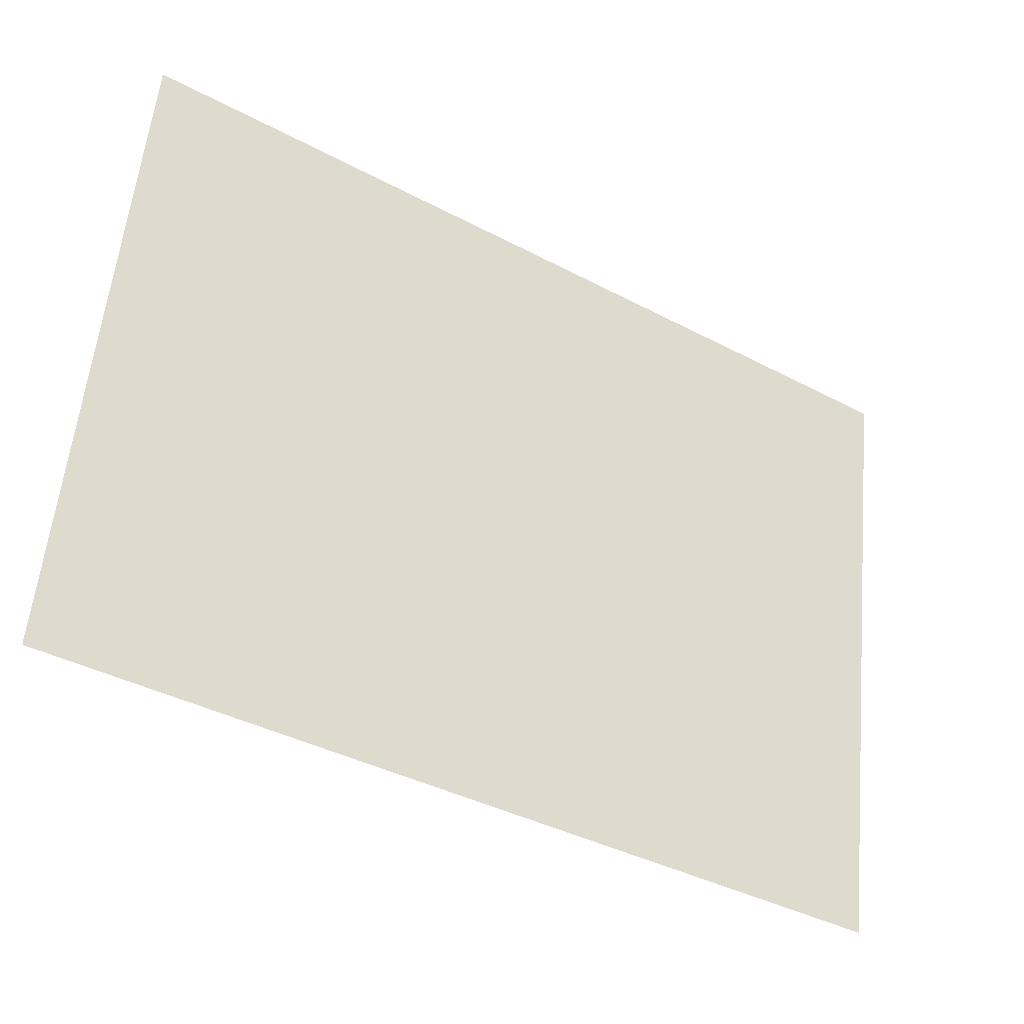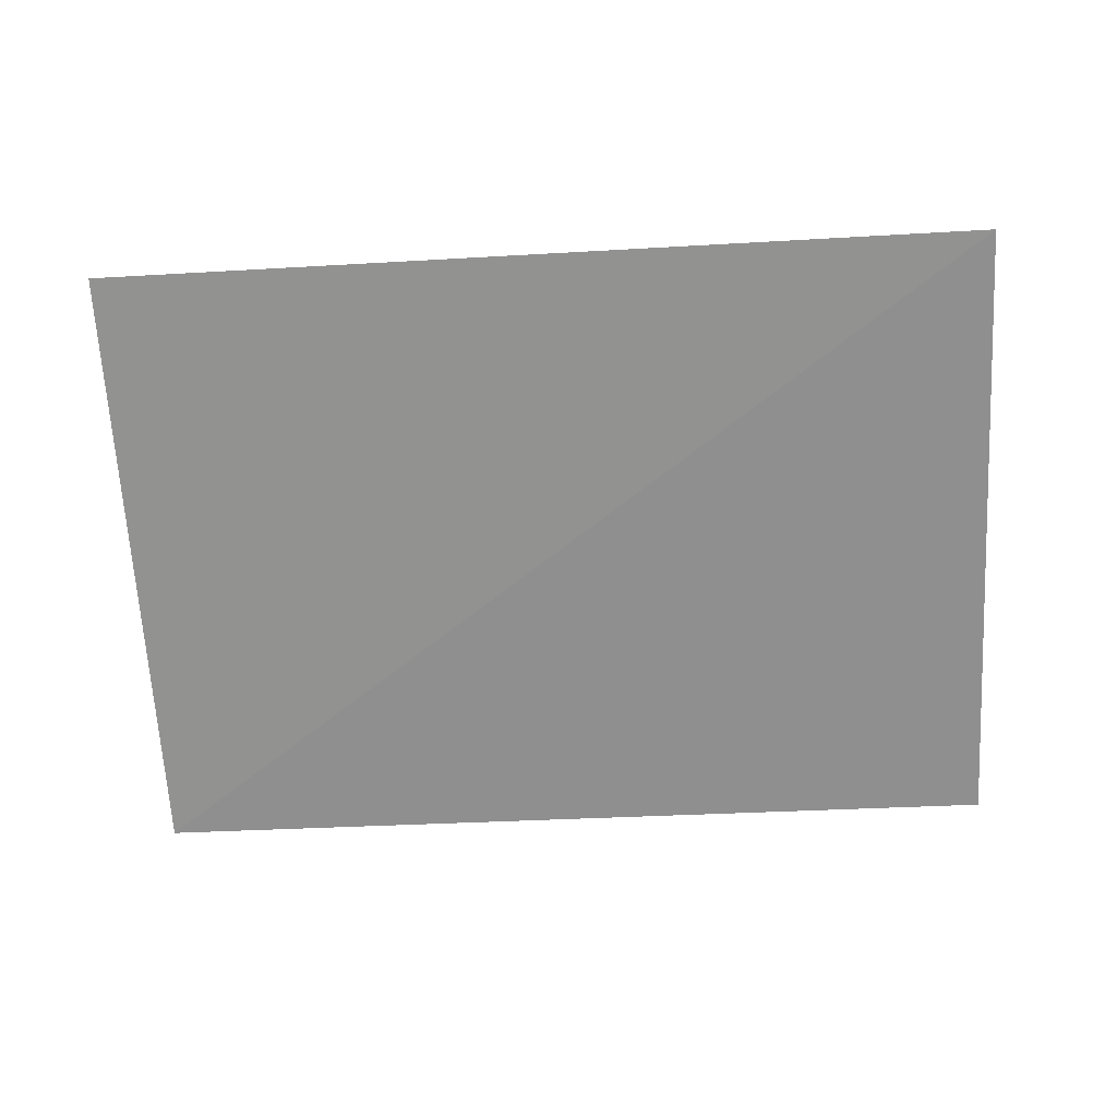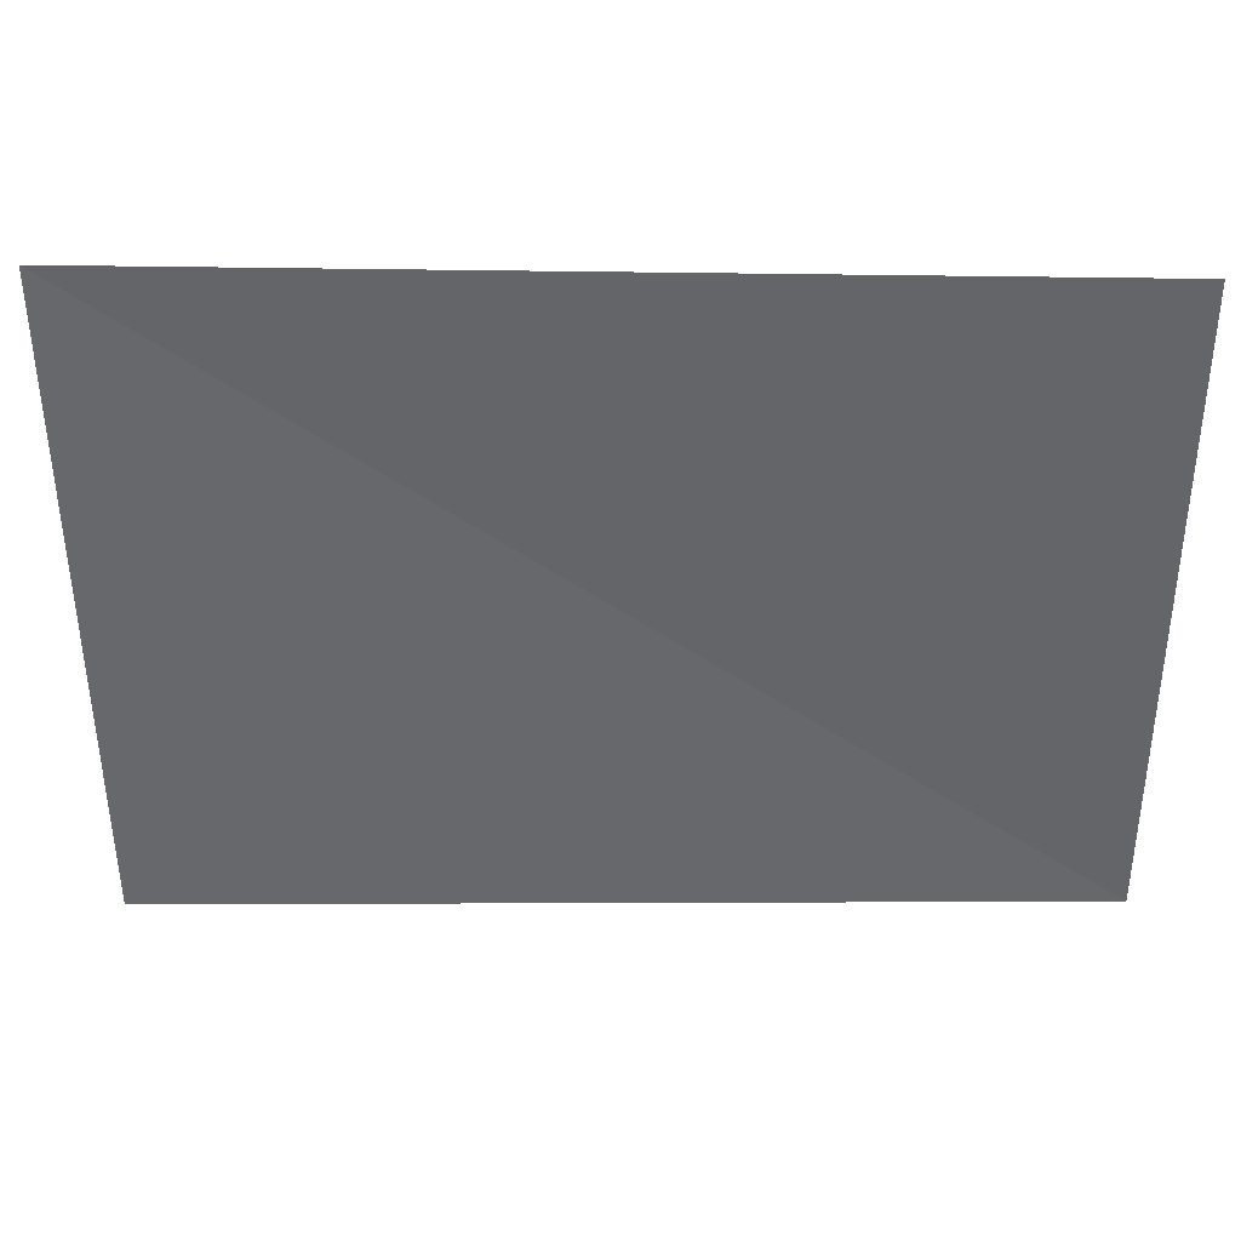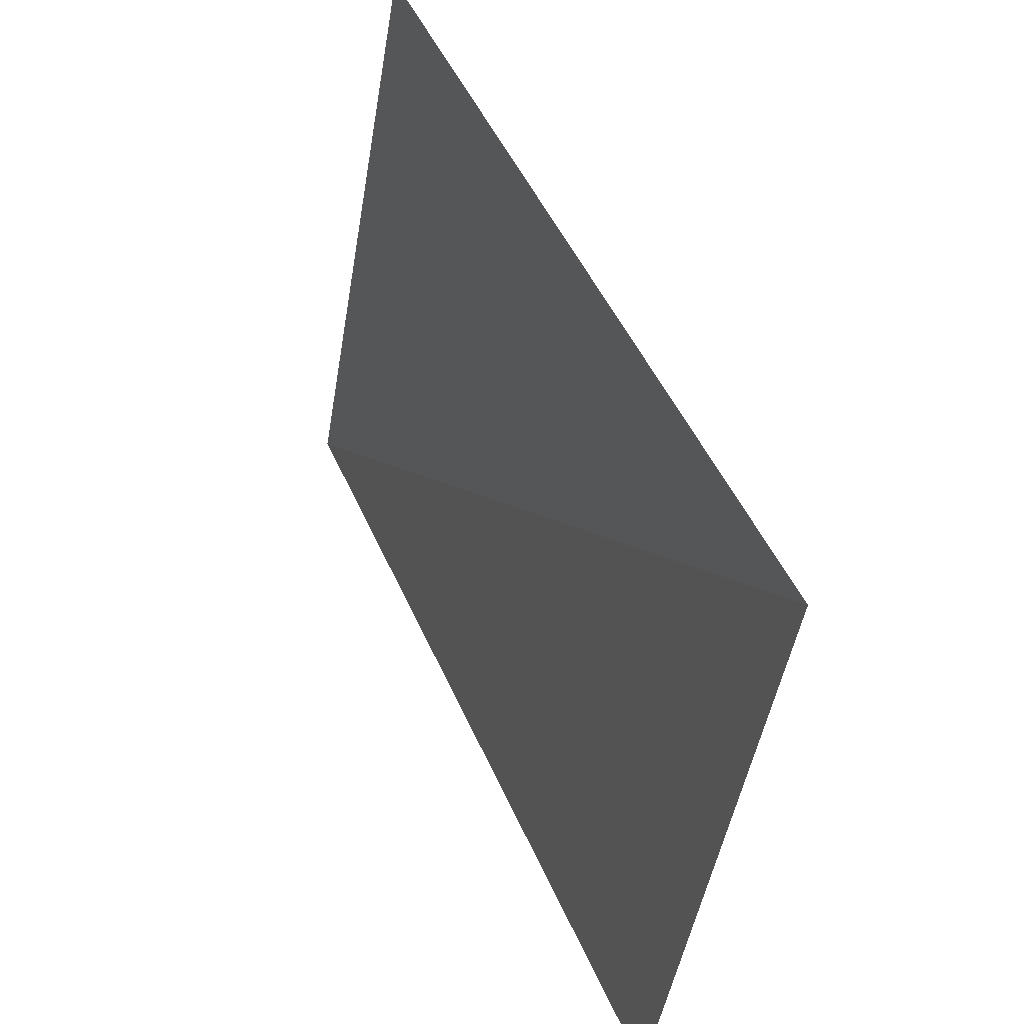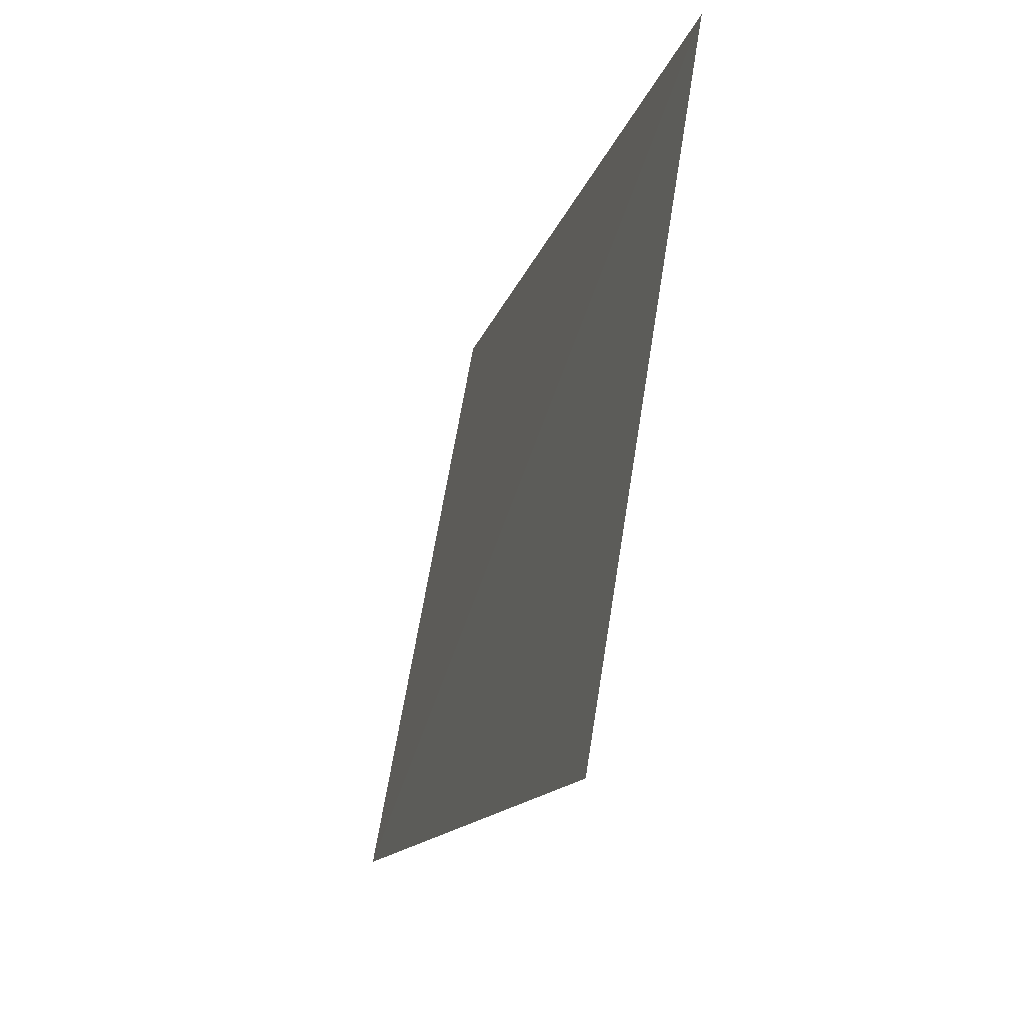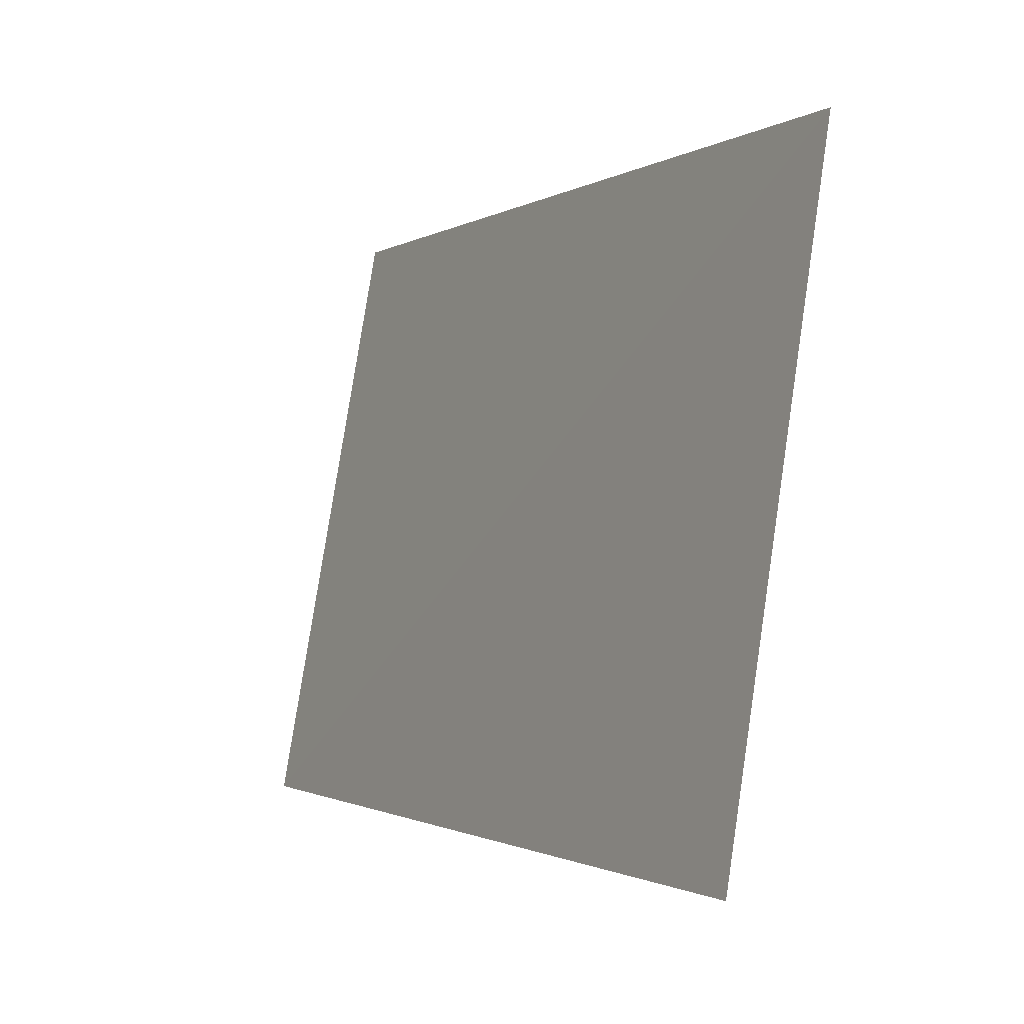
<metadata>
{"format":"obj","ext":"obj","renderer":"f3d","projection":"perspective","resolution":1024,"background":"white","views":[{"elev":-41.6,"azim":-32.6,"up":"+Y"},{"elev":-56.0,"azim":-176.6,"up":"+Z"},{"elev":28.0,"azim":1.9,"up":"+Y"},{"elev":47.6,"azim":-112.6,"up":"+Y"},{"elev":-14.5,"azim":-103.4,"up":"+Y"},{"elev":-1.9,"azim":-118.5,"up":"+Y"}]}
</metadata>
<code>
o tree0Plane_005.412_tree0Plane.056
v 1138 18.52 1109
v 1138 19.92 1110
v 1136 19.92 1110
v 1136 18.48 1109
v 1138 18.52 1109
v 1136 19.92 1110
f 1 2 3
f 4 5 6

</code>
